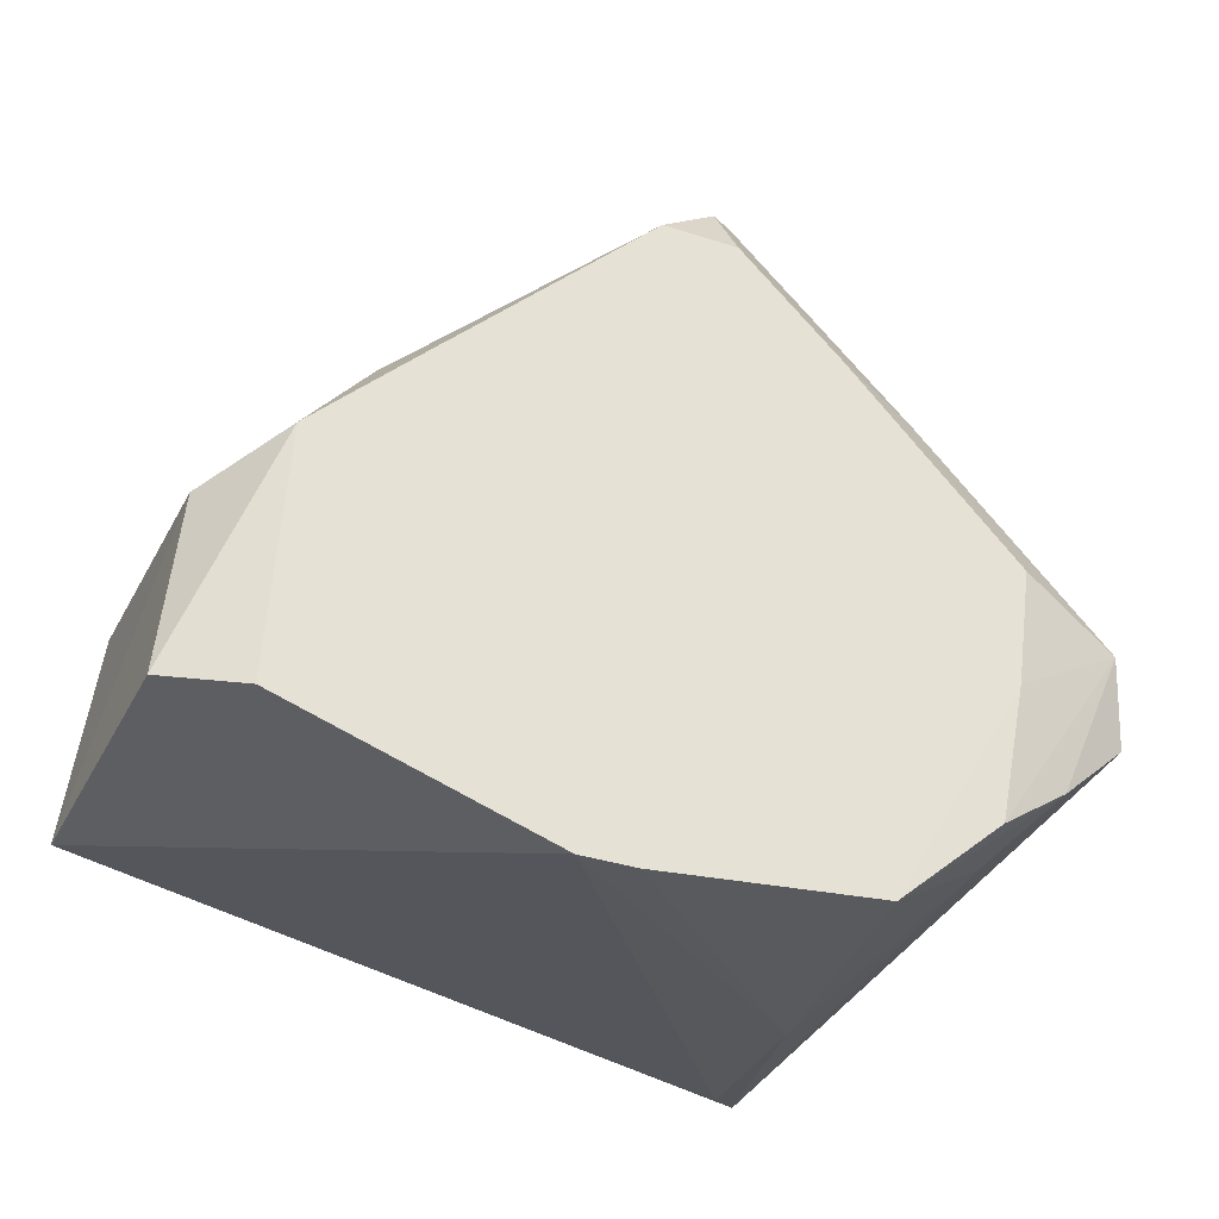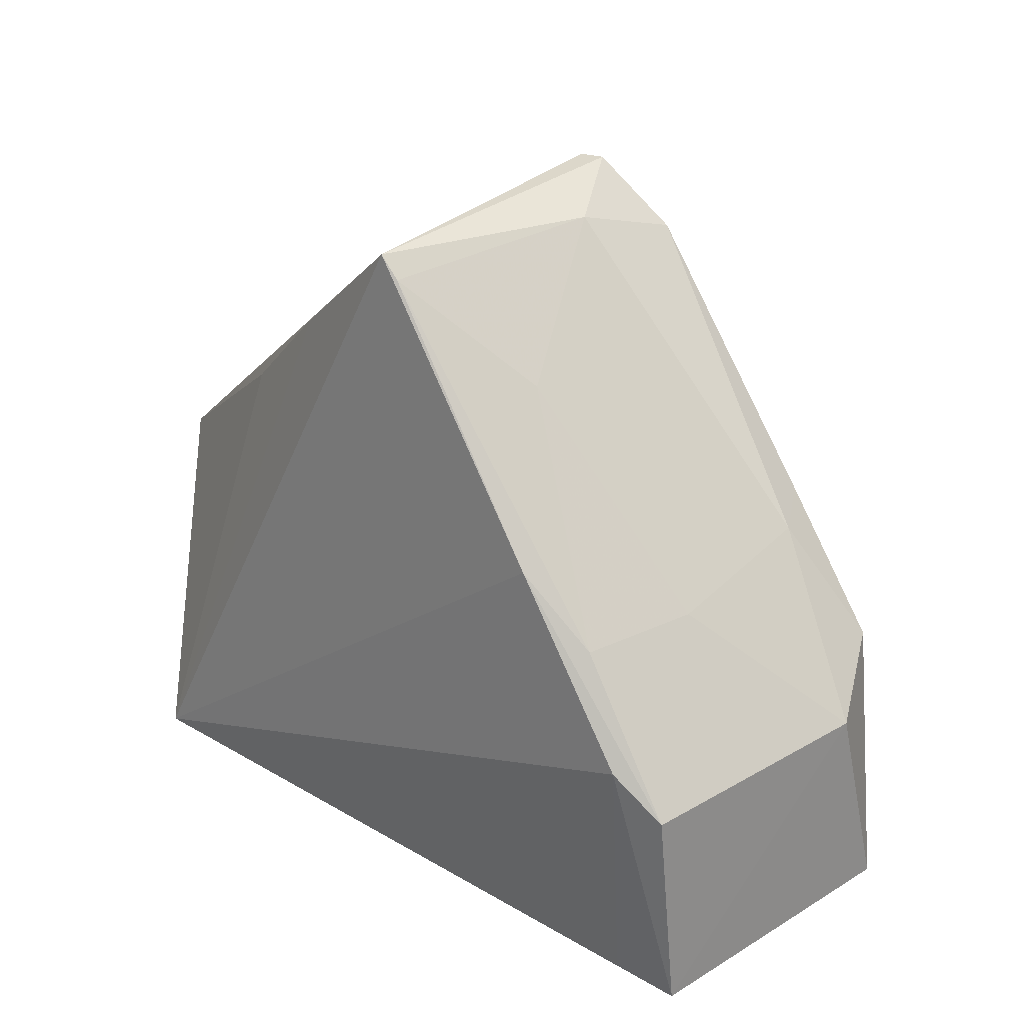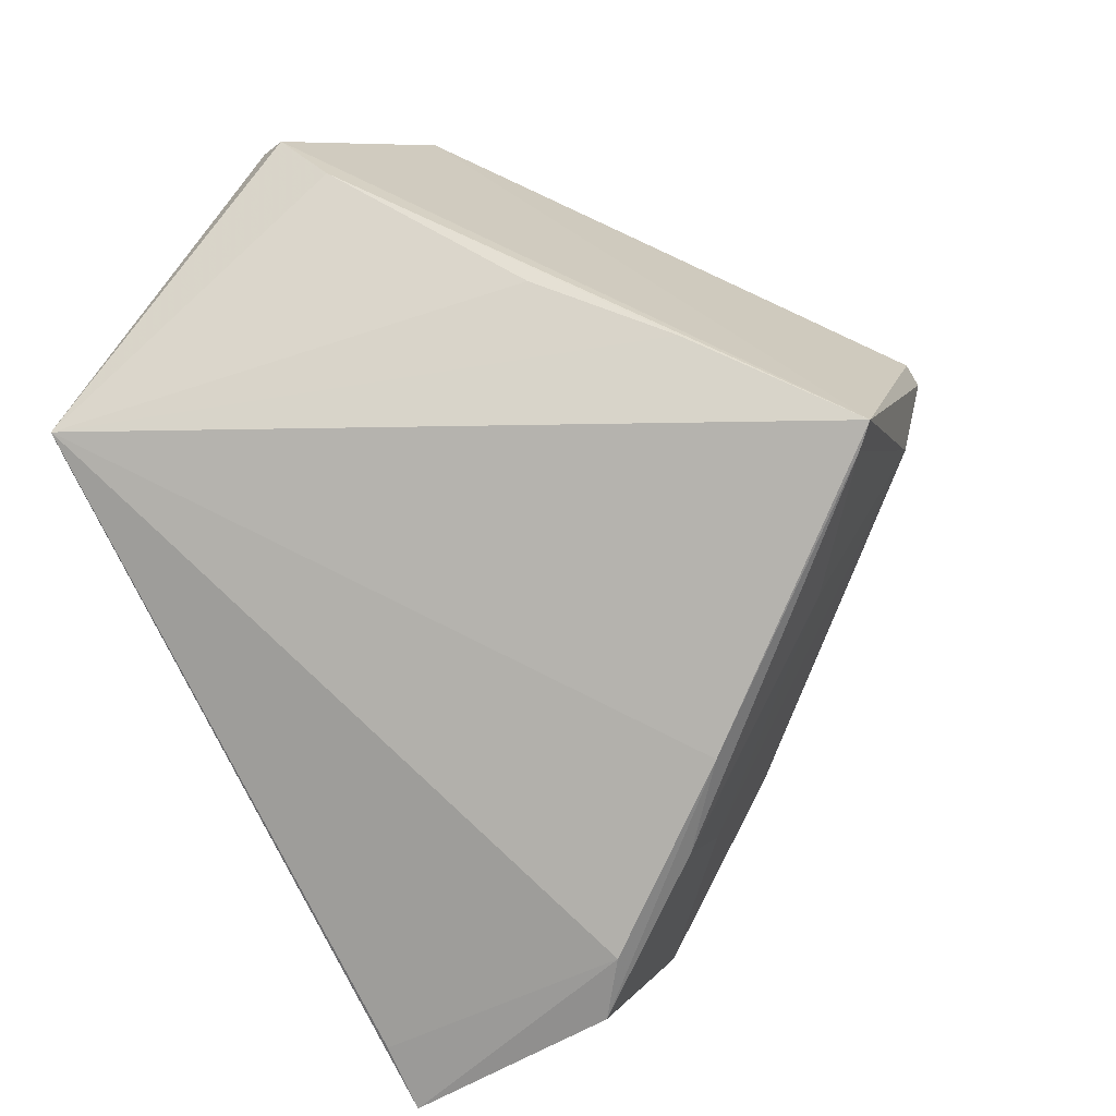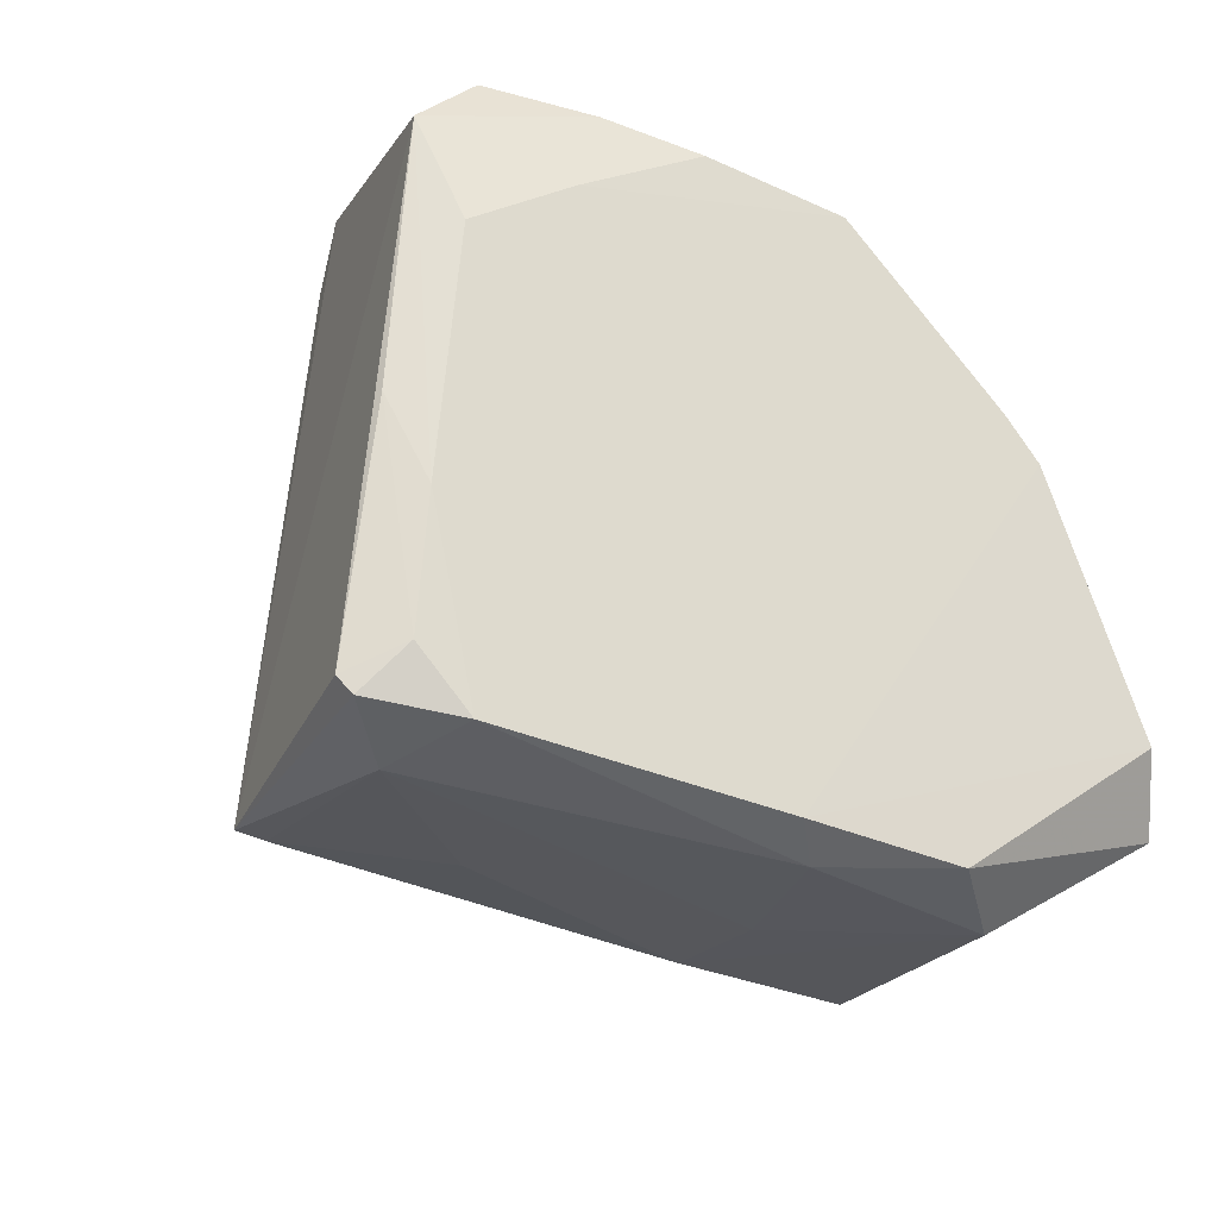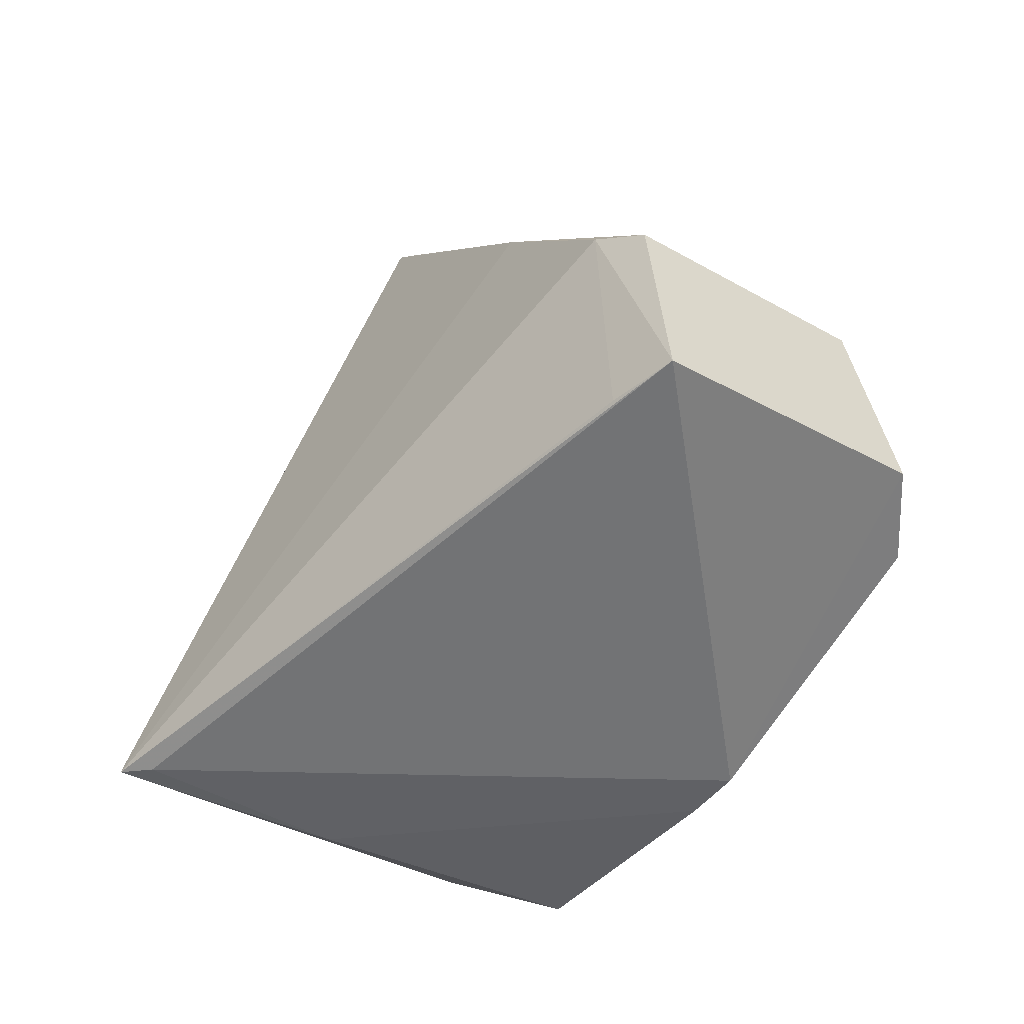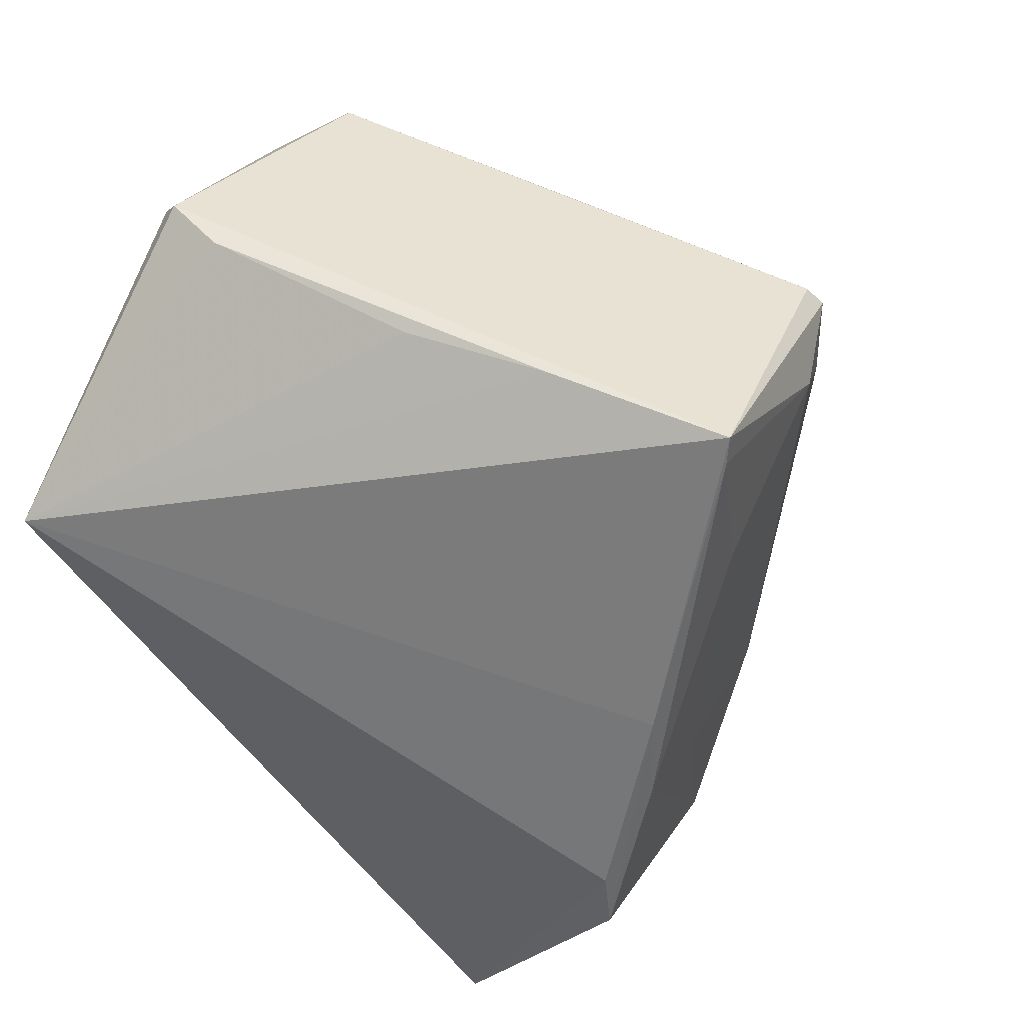
<metadata>
{"format":"obj","ext":"obj","renderer":"f3d","projection":"perspective","resolution":1024,"background":"white","views":[{"elev":-33.1,"azim":-64.2,"up":"+Y"},{"elev":36.3,"azim":-166.8,"up":"+Y"},{"elev":-47.4,"azim":116.0,"up":"+Z"},{"elev":35.4,"azim":-137.6,"up":"+Z"},{"elev":-45.8,"azim":-164.3,"up":"+Y"},{"elev":-29.0,"azim":130.6,"up":"+Z"}]}
</metadata>
<code>
v 0.1005 -0.01385 0.03503
v 0.1084 -0.01661 0.02656
v 0.09436 0.002853 0.01343
v 0.07931 -0.01578 0.001135
v 0.08077 -0.029 0.02062
v 0.1067 -0.02712 0.01507
v 0.08365 0.0004343 0.02289
v 0.1075 -0.01473 0.02417
v 0.08161 -0.01419 0.002033
v 0.07836 -0.02501 0.0002529
v 0.09759 -0.02119 0.03326
v 0.08788 0.002943 0.02406
v 0.08687 0.002073 0.01991
v 0.1023 -0.008152 0.01932
v 0.08648 -0.007484 0.006243
v 0.1052 -0.02738 0.01501
v 0.08105 -0.02507 0.001585
v 0.07089 -0.02424 0.009297
v 0.1078 -0.01776 0.02709
v 0.09053 -0.02806 0.02866
v 0.08972 -0.003733 0.0279
v 0.08327 -0.01009 0.004825
v 0.07253 -0.01557 0.009147
v 0.08687 0.003058 0.02377
v 0.0989 -0.00318 0.01693
v 0.07245 -0.01391 0.01358
v 0.101 -0.01787 0.0347
v 0.09621 -0.02435 0.03
v 0.099 -0.02818 0.02077
v 0.09364 -0.005211 0.02949
v 0.09525 -0.01737 0.03256
v 0.08733 -0.002242 0.01252
v 0.09353 0.002024 0.01285
v 0.07625 -0.009267 0.01438
v 0.0864 0.0005525 0.02502
v 0.07183 -0.02511 0.01309
v 0.07636 -0.008869 0.01691
v 0.08267 -0.029 0.0222
v 0.09586 -0.01187 0.03302
v 0.0943 -0.02374 0.03174
v 0.0797 -0.01031 0.008601
f 1 2 3
f 8 3 2
f 8 2 6
f 10 4 9
f 12 1 3
f 14 8 6
f 15 9 4
f 15 3 6
f 15 6 9
f 16 10 6
f 16 5 10
f 17 10 9
f 17 9 6
f 17 6 10
f 18 10 5
f 19 6 2
f 22 15 4
f 23 4 10
f 23 10 18
f 23 22 4
f 24 12 3
f 24 3 13
f 24 13 7
f 25 14 6
f 25 6 3
f 25 3 8
f 25 8 14
f 26 23 18
f 27 6 19
f 27 1 11
f 27 19 2
f 27 2 1
f 28 11 20
f 28 27 11
f 28 6 27
f 29 16 6
f 29 28 20
f 29 6 28
f 29 5 16
f 30 21 1
f 30 1 12
f 33 3 15
f 33 15 22
f 33 22 32
f 33 32 13
f 33 13 3
f 34 7 13
f 34 23 26
f 35 12 24
f 35 30 12
f 35 21 30
f 35 24 7
f 35 7 21
f 36 26 18
f 36 18 5
f 37 34 26
f 37 7 34
f 37 31 7
f 37 36 5
f 37 26 36
f 38 29 20
f 38 5 29
f 38 20 31
f 38 37 5
f 38 31 37
f 39 21 7
f 39 7 31
f 39 31 1
f 39 1 21
f 40 31 20
f 40 20 11
f 40 11 1
f 40 1 31
f 41 22 23
f 41 23 34
f 41 32 22
f 41 34 13
f 41 13 32

</code>
